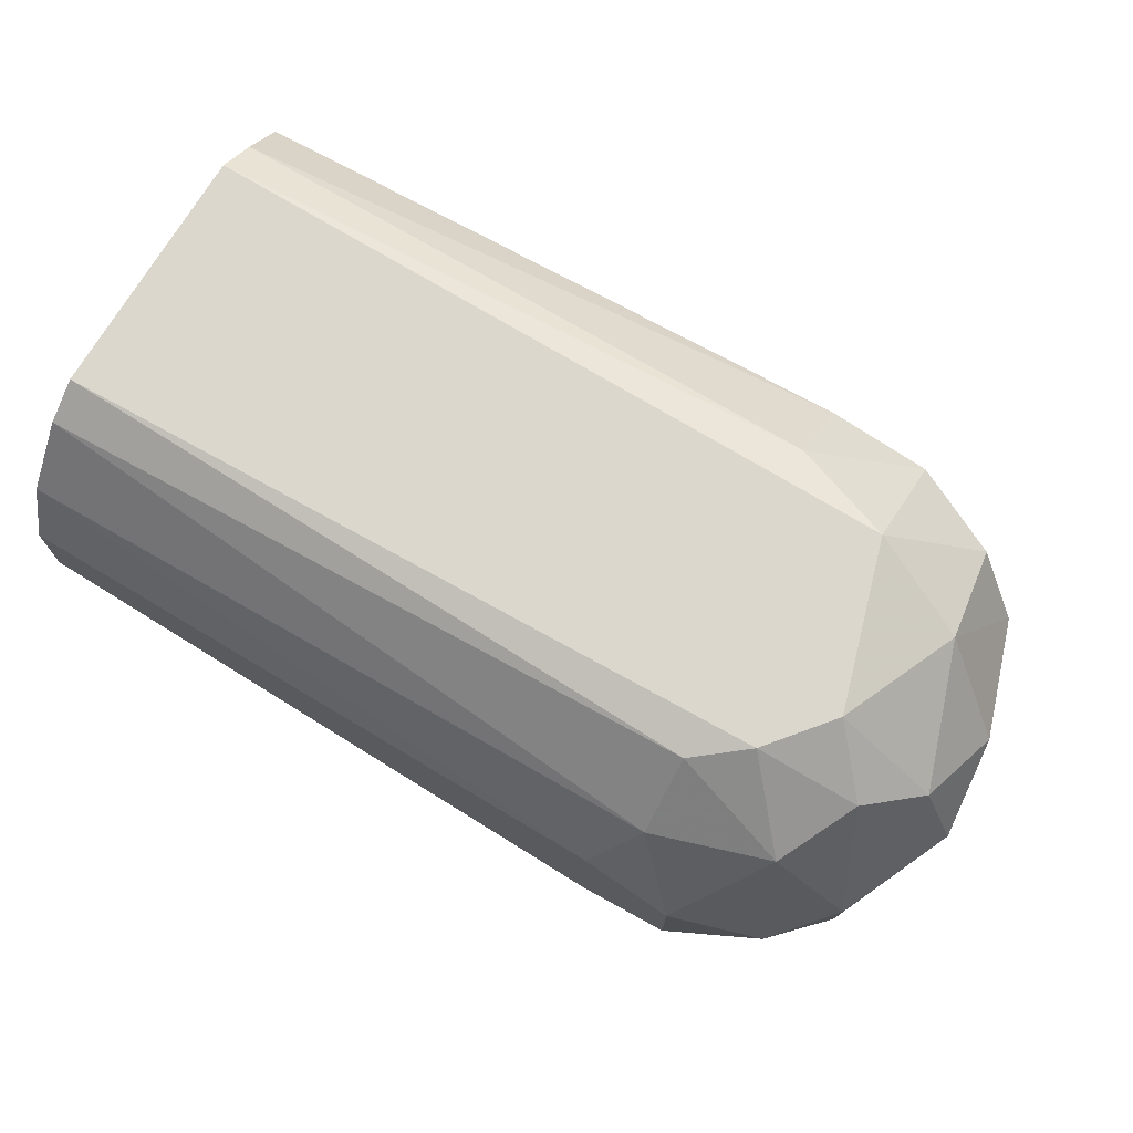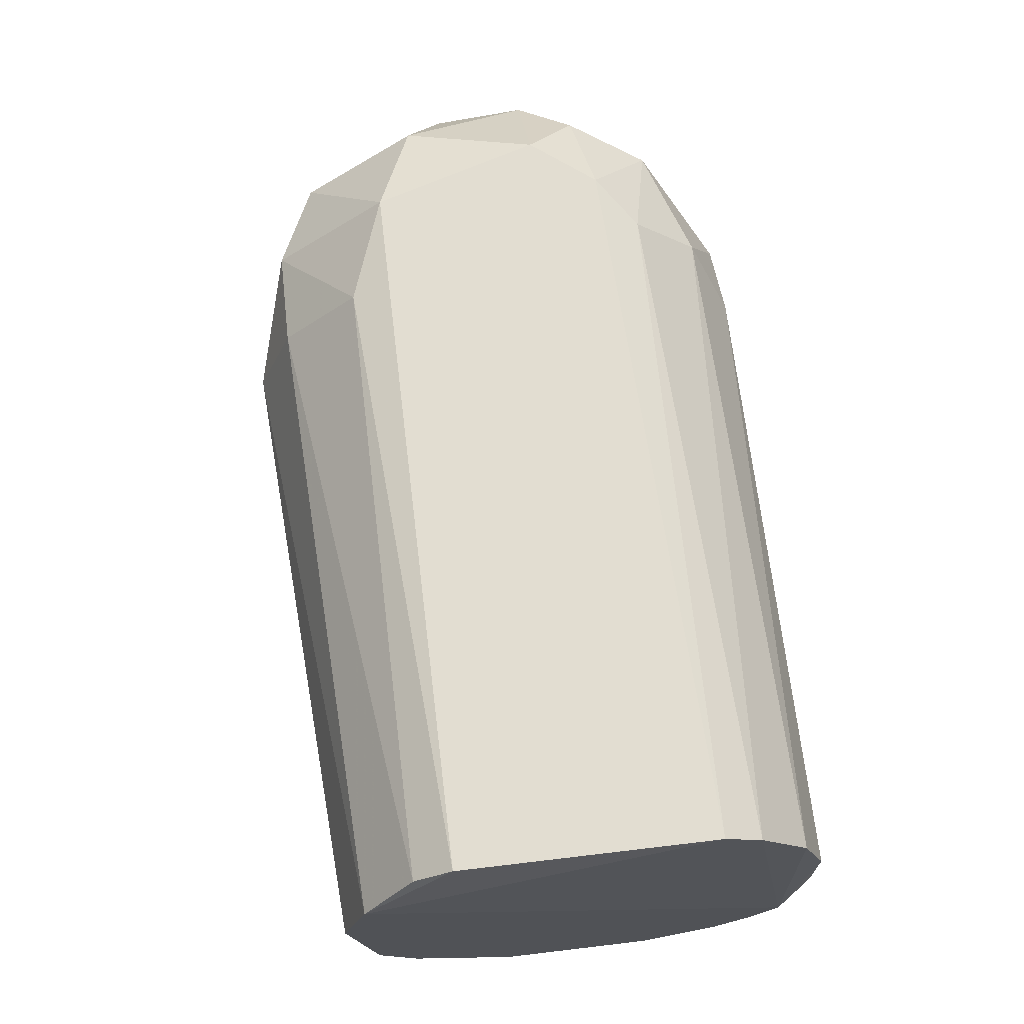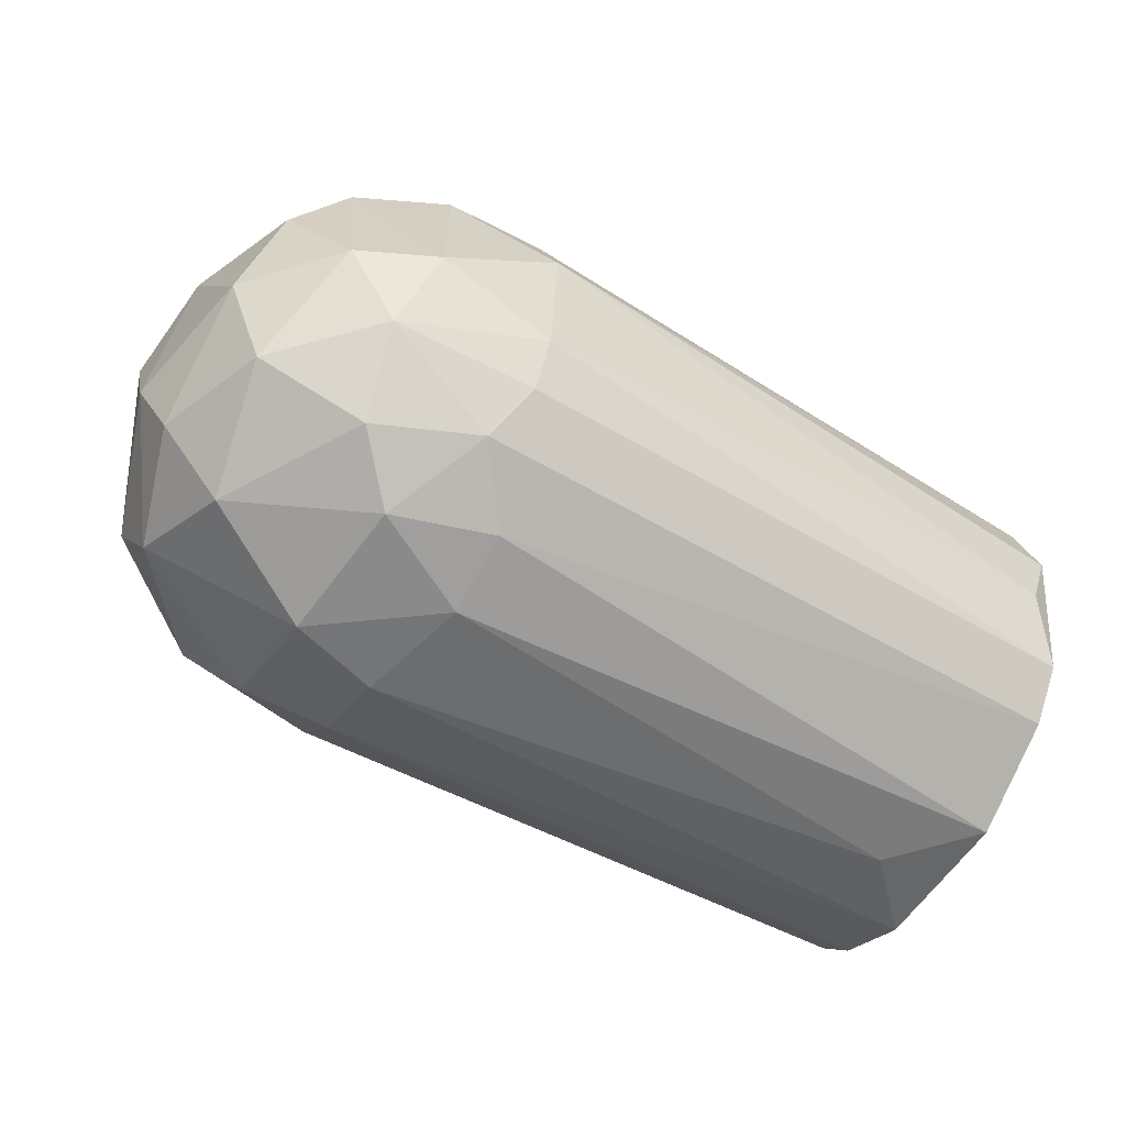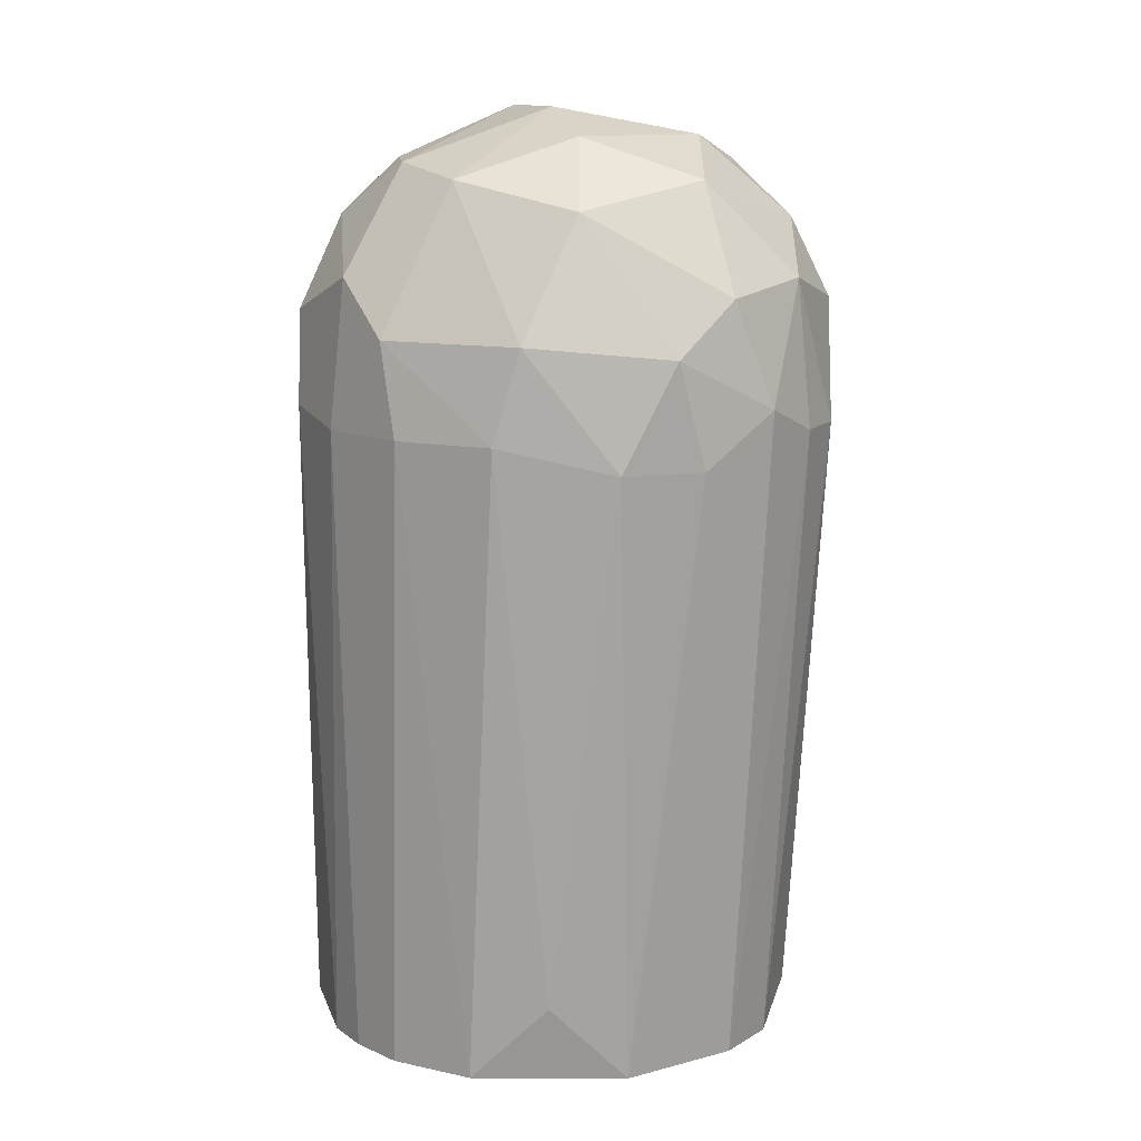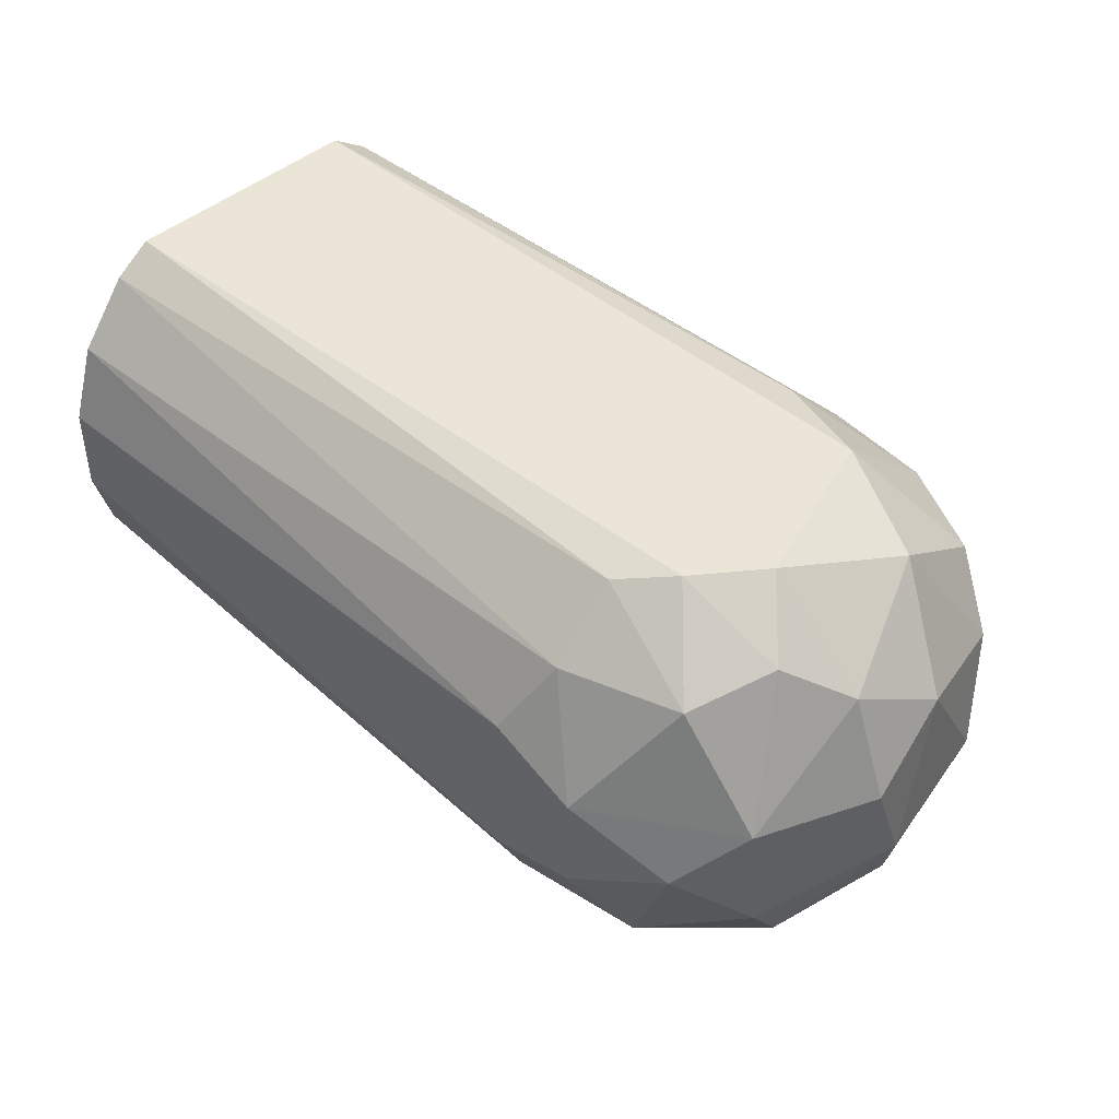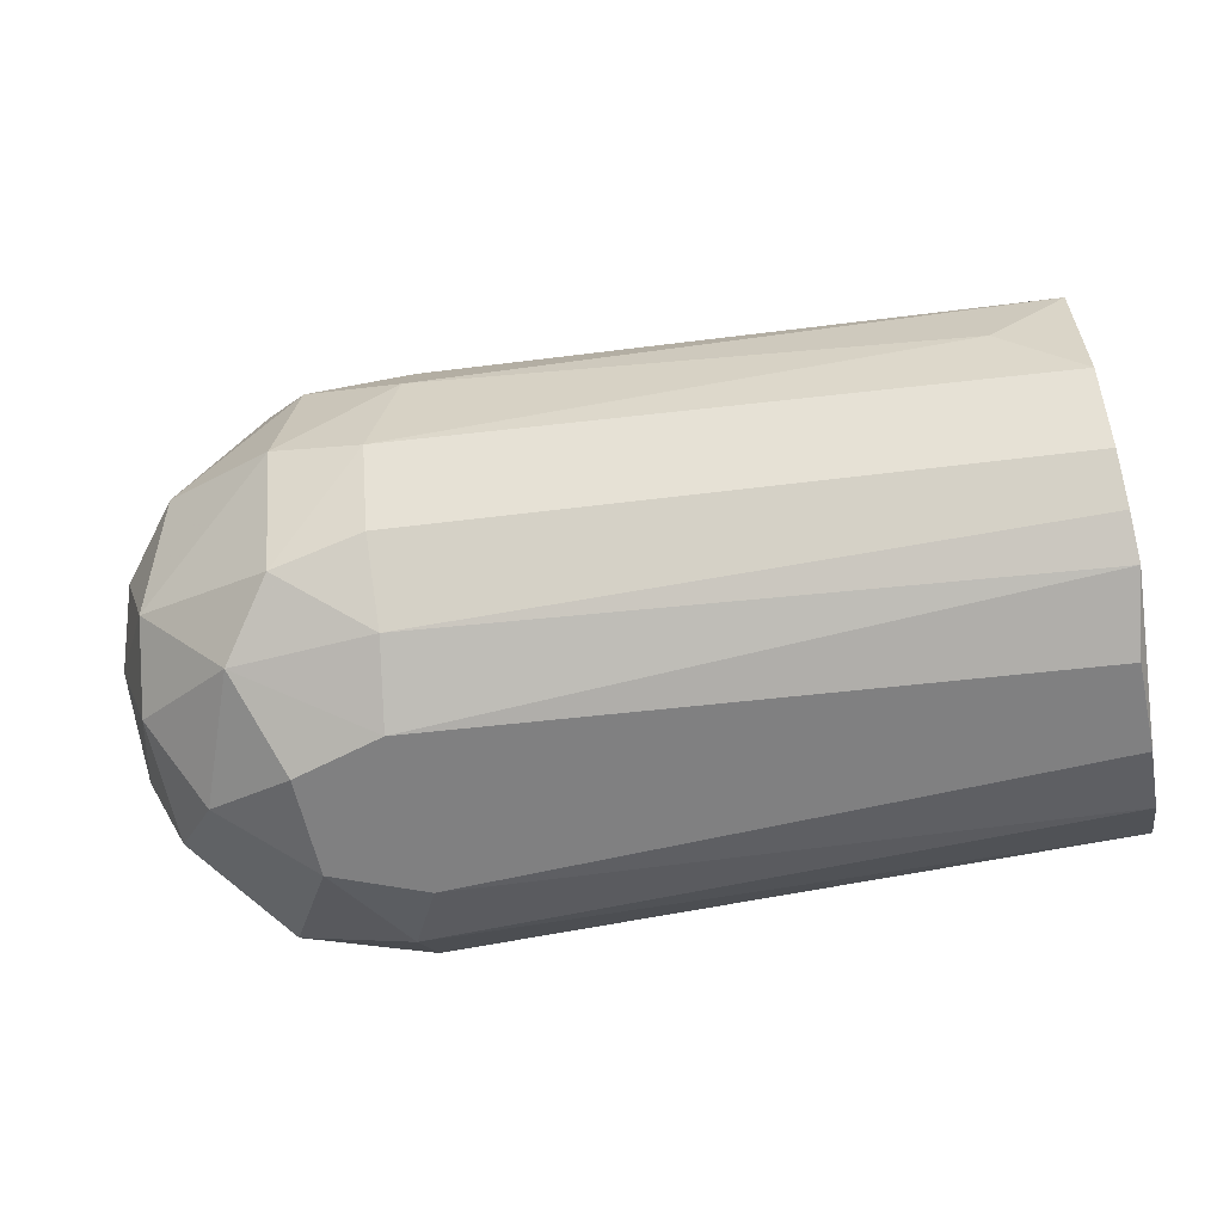
<metadata>
{"format":"obj","ext":"obj","renderer":"f3d","projection":"perspective","resolution":1024,"background":"white","views":[{"elev":73.1,"azim":-148.9,"up":"+Y"},{"elev":68.4,"azim":83.2,"up":"+Y"},{"elev":-56.5,"azim":-31.5,"up":"+Y"},{"elev":-77.4,"azim":-90.2,"up":"+Y"},{"elev":44.4,"azim":-135.4,"up":"+Y"},{"elev":-60.1,"azim":12.4,"up":"+Z"}]}
</metadata>
<code>
v -0.04476 0.000987 -0.004627
v -0.04476 -0.008812 -0.000947
v -0.04108 0.01079 -0.004627
v 0.04225 0.003434 -0.02424
v 0.04225 -0.005134 -0.02424
v 0.04225 0.01938 -0.01321
v 0.04225 0.01938 0.0113
v 0.04225 0.01079 -0.02178
v 0.04225 0.01692 0.01498
v 0.04225 0.01692 -0.01688
v -0.0276 -0.007586 0.02479
v -0.03863 -0.01739 0.01253
v -0.03863 -0.01862 -0.009526
v -0.01779 -0.01126 -0.02424
v -0.01779 0.004664 -0.02424
v -0.02147 0.01202 -0.02056
v -0.02147 0.01815 -0.01443
v 0.04104 -0.005134 0.02234
v -0.02882 -0.02352 0.01498
v -0.03618 0.0157 0.007627
v -0.03618 0.01447 -0.009526
v -0.03618 -0.02352 0.001498
v -0.02637 0.009568 0.02234
v -0.02637 0.000987 -0.02424
v -0.02637 0.01938 -0.01076
v -0.02637 0.01938 0.0113
v -0.02637 -0.008812 -0.02424
v -0.03004 -0.01617 0.02111
v -0.03004 -0.01739 -0.01934
v 0.03613 -0.02475 -0.000947
v 0.04349 -0.01249 0.01988
v 0.04349 -0.01249 -0.02178
v 0.04349 -0.01617 -0.01933
v 0.04349 0.002213 0.02234
v 0.04349 -0.01739 0.0162
v 0.04349 -0.01984 -0.01566
v 0.04349 0.01079 0.01988
v 0.04349 -0.02352 -0.008302
v 0.04349 -0.02352 0.006402
v -0.01657 -0.01249 0.02479
v -0.01657 0.01079 0.02234
v -0.01657 -0.02475 -0.01443
v -0.01657 -0.01739 0.02234
v -0.01657 0.000987 0.02601
v -0.01657 -0.02843 -0.005852
v -0.01657 0.01815 0.01498
v -0.01657 -0.01862 -0.02056
v -0.03128 0.01938 -0.004627
v -0.02392 -0.0272 0.01008
v -0.03495 -0.005129 -0.02056
v -0.03495 0.008342 0.01866
v -0.03495 -0.007586 0.02111
v -0.01411 -0.02598 0.01253
v -0.01411 -0.02843 0.005177
v -0.0325 0.01202 -0.01688
v -0.02515 -0.02352 -0.01566
v -0.02515 -0.02843 -0.003402
v -0.0423 -0.01617 0.001498
v -0.0423 -0.007586 0.01253
v -0.03986 -0.01126 -0.01443
v -0.03986 0.002213 0.01621
v -0.03986 0.000987 -0.01566
v -0.04353 0.00589 0.003947
v -0.01902 -0.0223 0.01866
f 29 60 50
f 27 24 5
f 38 34 35
f 26 6 25
f 6 26 7
f 34 38 33
f 38 35 39
f 56 57 13
f 6 7 37
f 34 33 37
f 23 11 44
f 34 37 44
f 34 44 18
f 35 43 64
f 63 61 20
f 7 26 46
f 26 23 46
f 49 57 54
f 57 49 22
f 13 57 22
f 44 11 40
f 18 44 40
f 56 47 42
f 47 33 42
f 5 24 15
f 16 8 15
f 24 16 15
f 24 62 55
f 16 24 55
f 21 25 55
f 62 21 55
f 13 2 60
f 64 43 28
f 40 11 28
f 43 40 28
f 35 34 31
f 43 35 31
f 34 18 31
f 40 43 31
f 18 40 31
f 57 56 45
f 54 57 45
f 42 38 45
f 56 42 45
f 5 15 4
f 15 8 4
f 23 44 41
f 44 37 41
f 46 23 41
f 63 2 59
f 61 63 59
f 2 63 1
f 62 60 1
f 60 2 1
f 37 7 9
f 7 46 9
f 41 37 9
f 46 41 9
f 6 37 32
f 37 33 32
f 33 47 32
f 5 4 32
f 4 8 32
f 27 5 14
f 5 32 14
f 32 47 14
f 25 6 17
f 55 25 17
f 16 55 17
f 8 16 10
f 6 32 10
f 32 8 10
f 17 6 10
f 16 17 10
f 56 13 29
f 47 56 29
f 13 60 29
f 27 14 29
f 14 47 29
f 12 28 52
f 28 11 52
f 59 12 52
f 61 59 52
f 23 26 51
f 11 23 51
f 26 20 51
f 20 61 51
f 52 11 51
f 61 52 51
f 39 35 53
f 35 64 53
f 64 49 53
f 49 54 53
f 54 39 53
f 38 39 30
f 39 54 30
f 45 38 30
f 54 45 30
f 33 38 36
f 38 42 36
f 42 33 36
f 49 64 19
f 22 49 19
f 12 22 19
f 28 12 19
f 64 28 19
f 26 25 48
f 25 21 48
f 20 26 48
f 20 48 3
f 21 62 3
f 63 20 3
f 1 63 3
f 62 1 3
f 48 21 3
f 2 13 58
f 22 12 58
f 13 22 58
f 59 2 58
f 12 59 58
f 24 27 50
f 62 24 50
f 60 62 50
f 27 29 50

</code>
